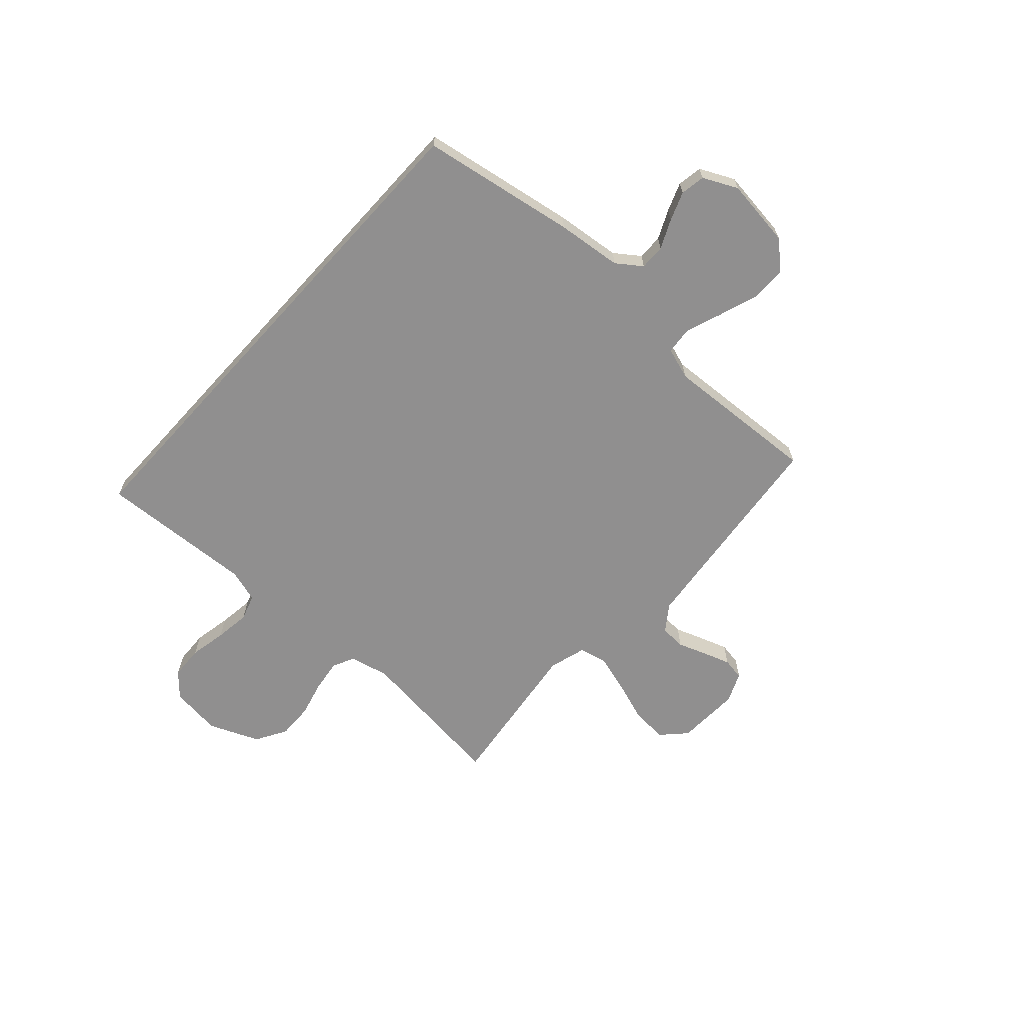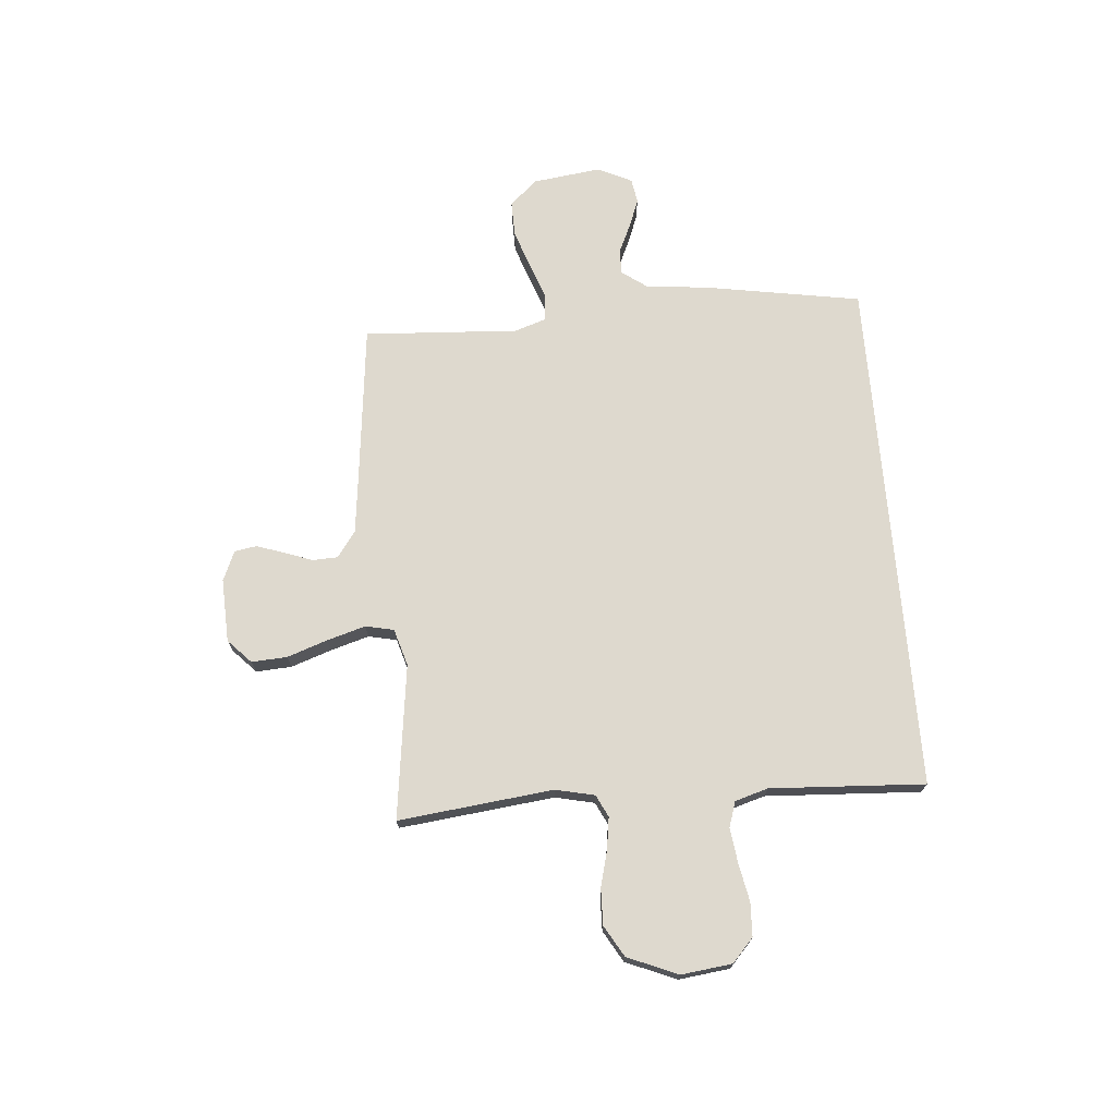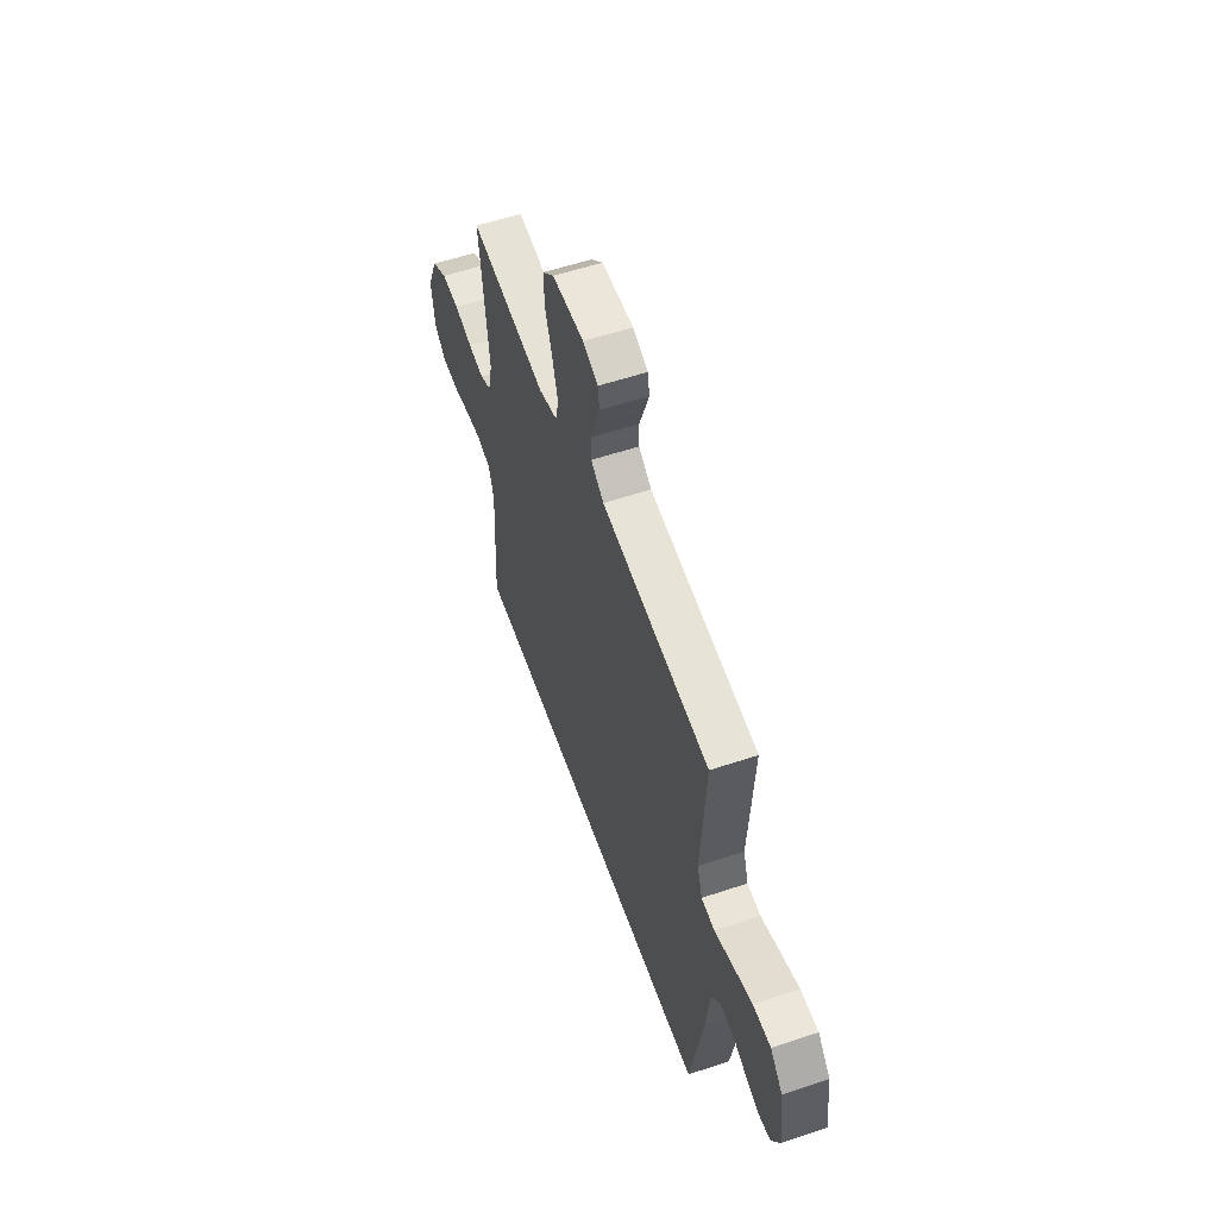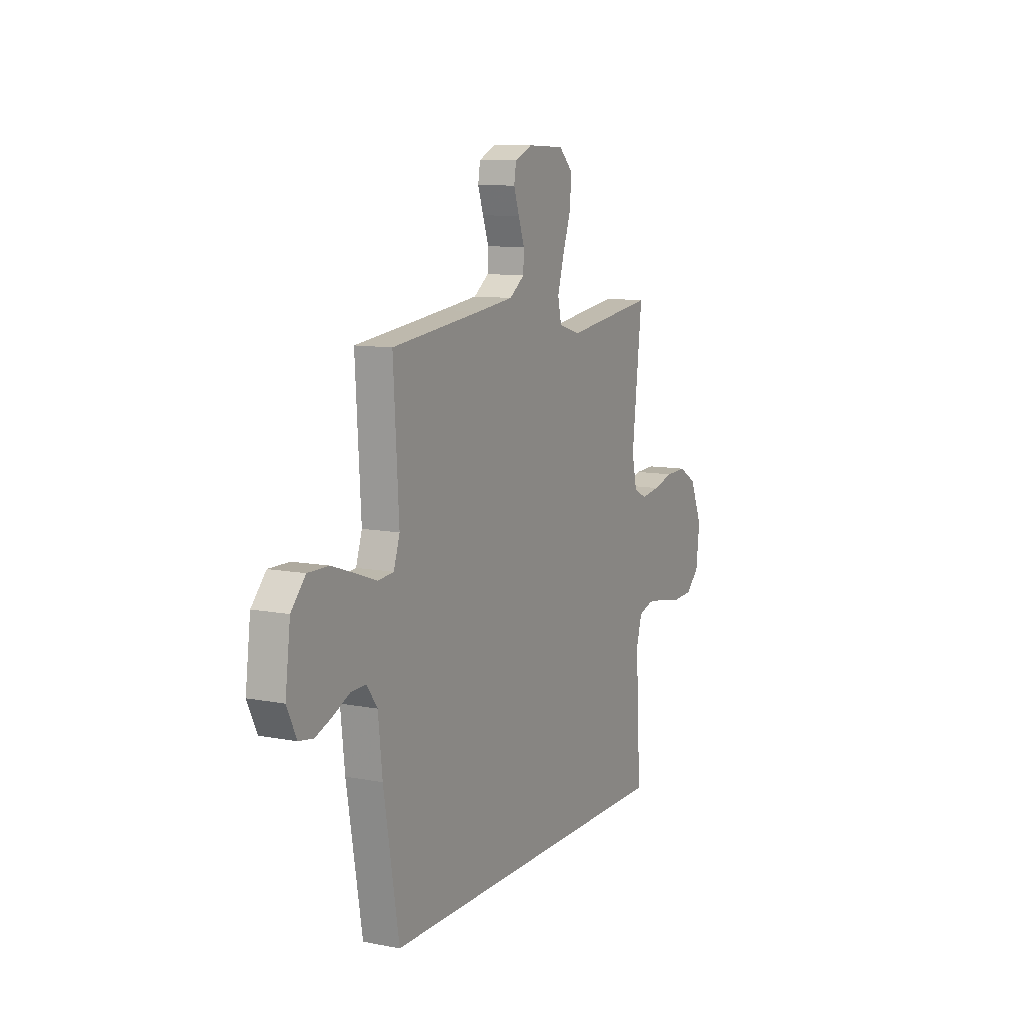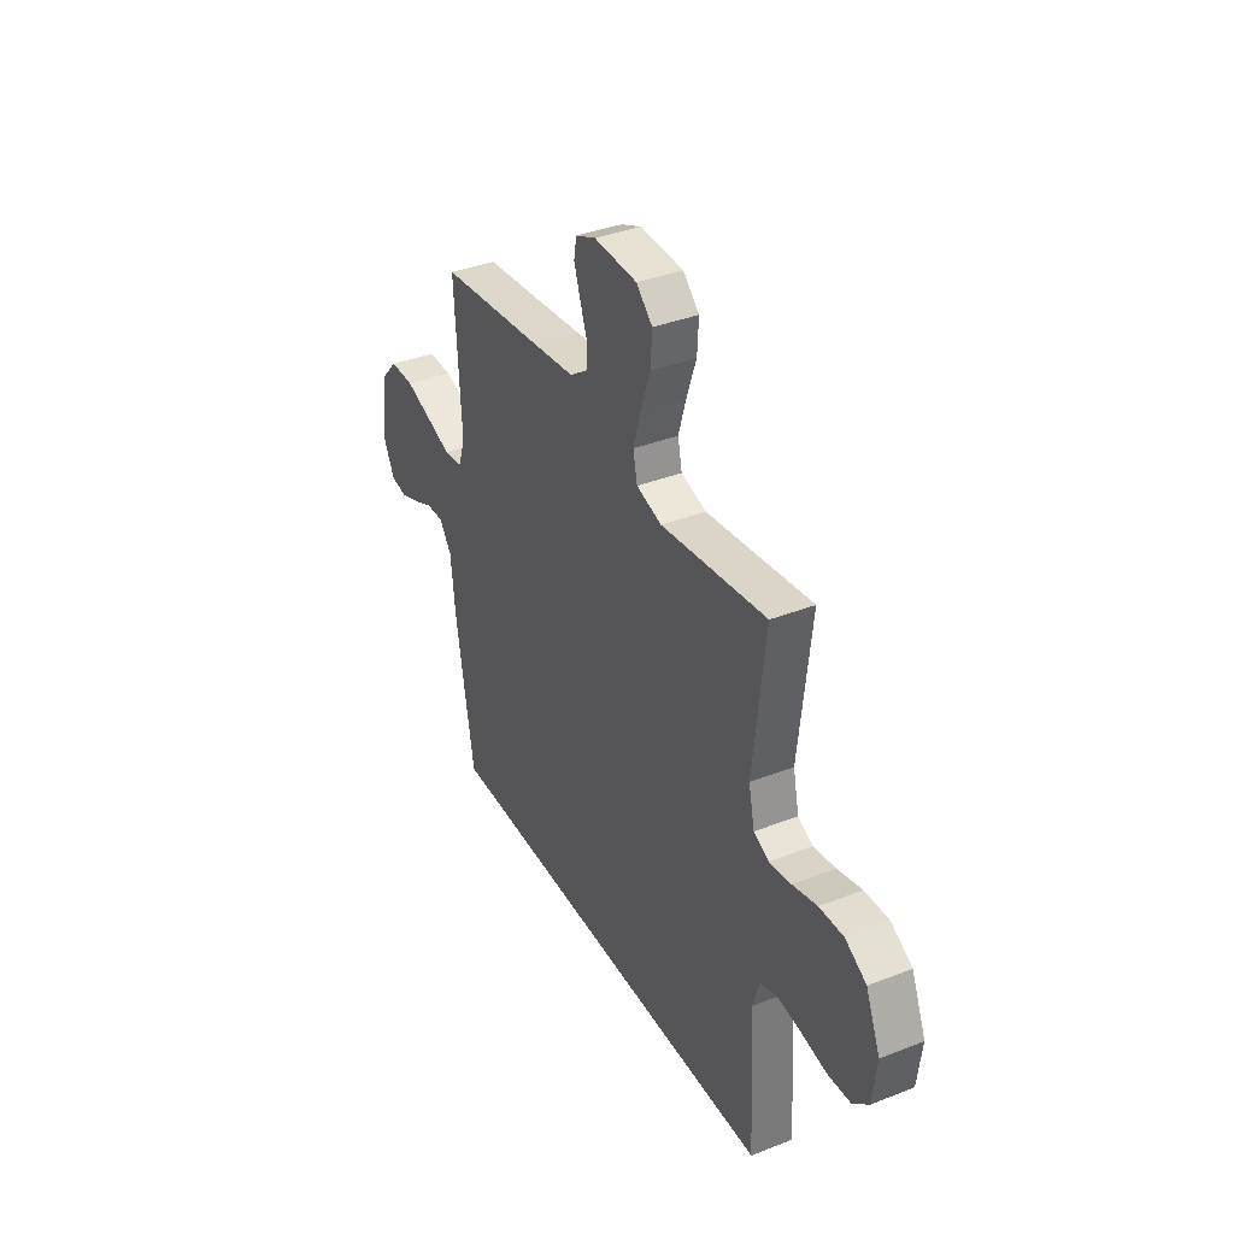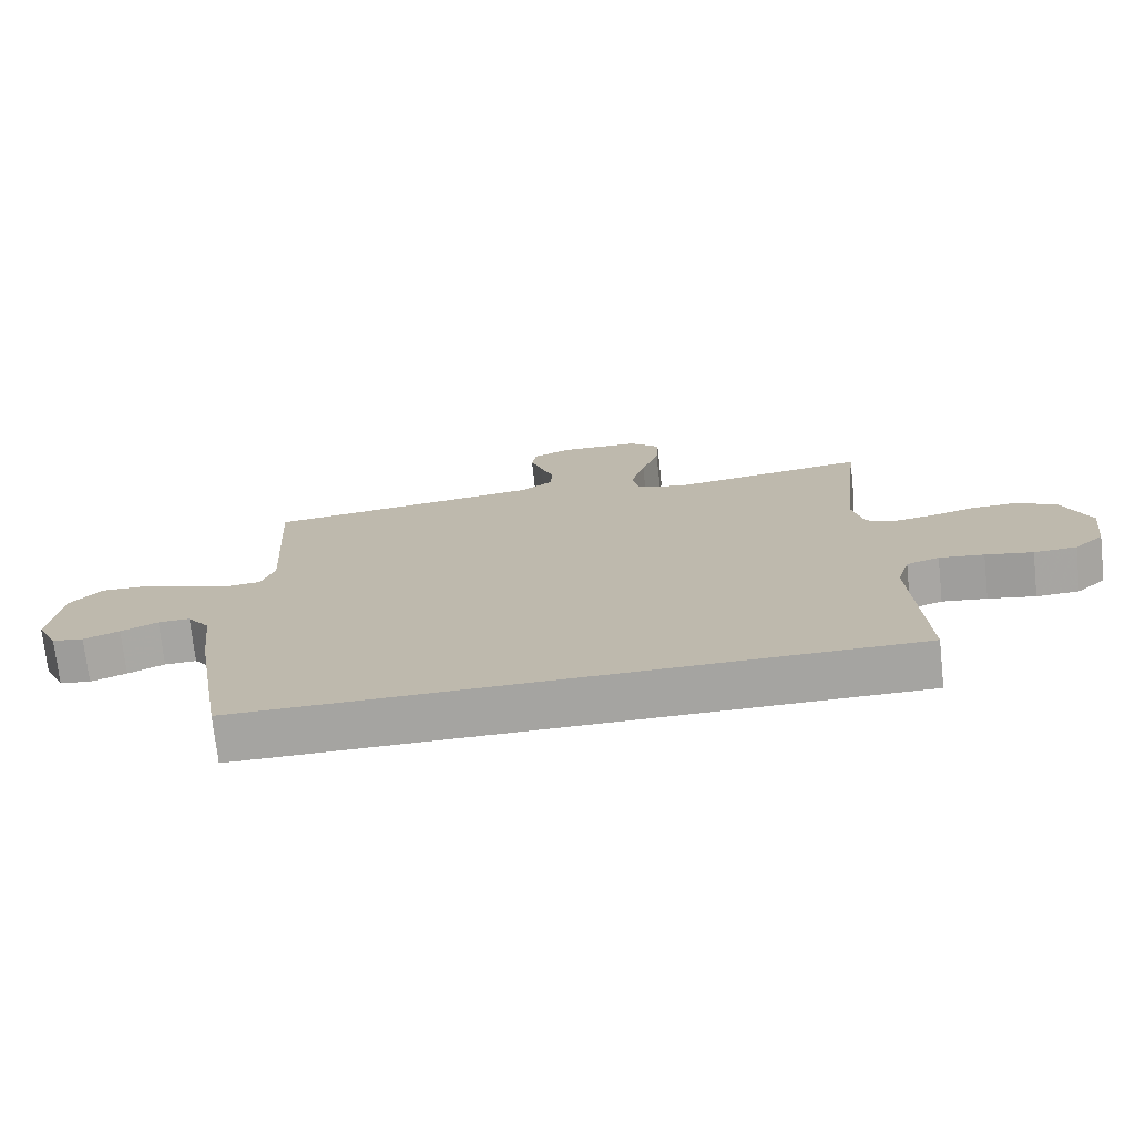
<metadata>
{"format":"obj","ext":"obj","renderer":"f3d","projection":"perspective","resolution":1024,"background":"white","views":[{"elev":-65.4,"azim":-132.3,"up":"+Y"},{"elev":71.5,"azim":85.2,"up":"+Y"},{"elev":56.7,"azim":-109.3,"up":"+Z"},{"elev":10.1,"azim":-63.7,"up":"+Z"},{"elev":37.0,"azim":63.2,"up":"+Z"},{"elev":-73.4,"azim":6.3,"up":"+Z"}]}
</metadata>
<code>
v 0.5 0.07 0.5
v 0.466 0.07 0.2
v 0.483 0.07 0.124
v 0.526 0.07 0.103
v 0.588 0.07 0.112
v 0.658 0.07 0.13
v 0.727 0.07 0.132
v 0.787 0.07 0.097
v 0.828 0.07 0
v 0.816 0.07 -0.099
v 0.771 0.07 -0.14
v 0.706 0.07 -0.143
v 0.634 0.07 -0.129
v 0.566 0.07 -0.12
v 0.516 0.07 -0.136
v 0.497 0.07 -0.2
v 0.514 0.07 -0.5
v -0.494 0.07 -0.5
v -0.545 0.07 -0.2
v -0.559 0.07 -0.074
v -0.594 0.07 -0.026
v -0.643 0.07 -0.027
v -0.699 0.07 -0.053
v -0.754 0.07 -0.074
v -0.802 0.07 -0.066
v -0.834 0.07 0
v -0.817 0.07 0.133
v -0.769 0.07 0.186
v -0.7 0.07 0.185
v -0.624 0.07 0.159
v -0.554 0.07 0.134
v -0.502 0.07 0.139
v -0.482 0.07 0.2
v -0.5 0.07 0.5
v -0.2 0.07 0.533
v -0.079 0.07 0.547
v -0.029 0.07 0.583
v -0.027 0.07 0.632
v -0.047 0.07 0.687
v -0.065 0.07 0.74
v -0.058 0.07 0.783
v 0 0.07 0.808
v 0.123 0.07 0.803
v 0.169 0.07 0.759
v 0.165 0.07 0.69
v 0.138 0.07 0.612
v 0.116 0.07 0.537
v 0.128 0.07 0.482
v 0.2 0.07 0.461
v 0.5 0 0.5
v 0.466 0 0.2
v 0.483 0 0.124
v 0.526 0 0.103
v 0.588 0 0.112
v 0.658 0 0.13
v 0.727 0 0.132
v 0.787 0 0.097
v 0.828 0 0
v 0.816 0 -0.099
v 0.771 0 -0.14
v 0.706 0 -0.143
v 0.634 0 -0.129
v 0.566 0 -0.12
v 0.516 0 -0.136
v 0.497 0 -0.2
v 0.514 0 -0.5
v -0.494 0 -0.5
v -0.545 0 -0.2
v -0.559 0 -0.074
v -0.594 0 -0.026
v -0.643 0 -0.027
v -0.699 0 -0.053
v -0.754 0 -0.074
v -0.802 0 -0.066
v -0.834 0 0
v -0.817 0 0.133
v -0.769 0 0.186
v -0.7 0 0.185
v -0.624 0 0.159
v -0.554 0 0.134
v -0.502 0 0.139
v -0.482 0 0.2
v -0.5 0 0.5
v -0.2 0 0.533
v -0.079 0 0.547
v -0.029 0 0.583
v -0.027 0 0.632
v -0.047 0 0.687
v -0.065 0 0.74
v -0.058 0 0.783
v 0 0 0.808
v 0.123 0 0.803
v 0.169 0 0.759
v 0.165 0 0.69
v 0.138 0 0.612
v 0.116 0 0.537
v 0.128 0 0.482
v 0.2 0 0.461
f 44 45 46
f 43 44 46
f 42 43 46
f 41 42 46
f 40 41 46
f 39 40 46
f 38 39 46
f 37 38 46 47
f 36 37 47 48
f 33 34 35
f 35 36 48
f 33 35 48
f 32 33 48
f 29 30 31
f 28 29 31
f 27 28 31
f 26 27 31
f 25 26 31
f 24 25 31
f 23 24 31
f 22 23 31
f 21 22 31 32
f 32 48 49
f 21 32 49
f 20 21 49
f 19 20 49
f 18 19 49
f 17 18 49
f 16 17 49
f 11 12 13
f 10 11 13
f 9 10 13
f 8 9 13
f 7 8 13
f 6 7 13
f 5 6 13
f 4 5 13 14
f 3 4 14 15
f 49 1 2
f 15 16 49
f 3 15 49
f 2 3 49
f 95 94 93
f 95 93 92
f 95 92 91
f 95 91 90
f 95 90 89
f 95 89 88
f 95 88 87
f 96 95 87 86
f 97 96 86 85
f 84 83 82
f 97 85 84
f 97 84 82
f 97 82 81
f 80 79 78
f 80 78 77
f 80 77 76
f 80 76 75
f 80 75 74
f 80 74 73
f 80 73 72
f 80 72 71
f 81 80 71 70
f 98 97 81
f 98 81 70
f 98 70 69
f 98 69 68
f 98 68 67
f 98 67 66
f 98 66 65
f 62 61 60
f 62 60 59
f 62 59 58
f 62 58 57
f 62 57 56
f 62 56 55
f 62 55 54
f 63 62 54 53
f 64 63 53 52
f 51 50 98
f 98 65 64
f 98 64 52
f 98 52 51
f 1 50 51 2
f 2 51 52 3
f 3 52 53 4
f 4 53 54 5
f 5 54 55 6
f 6 55 56 7
f 7 56 57 8
f 8 57 58 9
f 9 58 59 10
f 10 59 60 11
f 11 60 61 12
f 12 61 62 13
f 13 62 63 14
f 14 63 64 15
f 15 64 65 16
f 16 65 66 17
f 17 66 67 18
f 18 67 68 19
f 19 68 69 20
f 20 69 70 21
f 21 70 71 22
f 22 71 72 23
f 23 72 73 24
f 24 73 74 25
f 25 74 75 26
f 26 75 76 27
f 27 76 77 28
f 28 77 78 29
f 29 78 79 30
f 30 79 80 31
f 31 80 81 32
f 32 81 82 33
f 33 82 83 34
f 34 83 84 35
f 35 84 85 36
f 36 85 86 37
f 37 86 87 38
f 38 87 88 39
f 39 88 89 40
f 40 89 90 41
f 41 90 91 42
f 42 91 92 43
f 43 92 93 44
f 44 93 94 45
f 45 94 95 46
f 46 95 96 47
f 47 96 97 48
f 48 97 98 49
f 49 98 50 1

</code>
